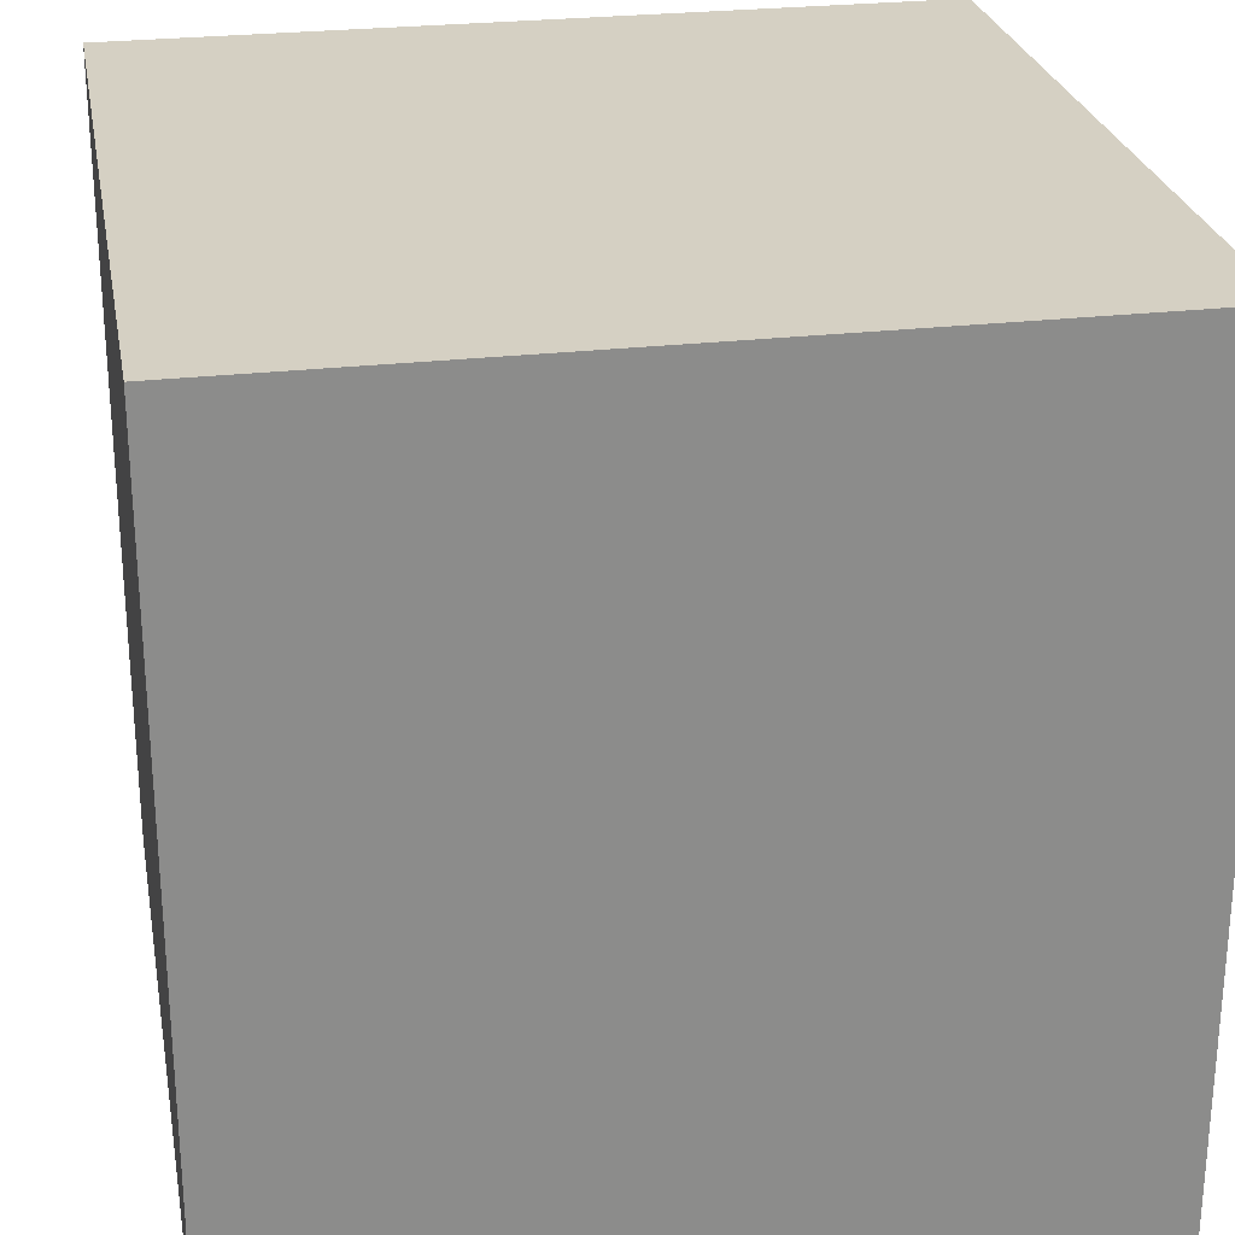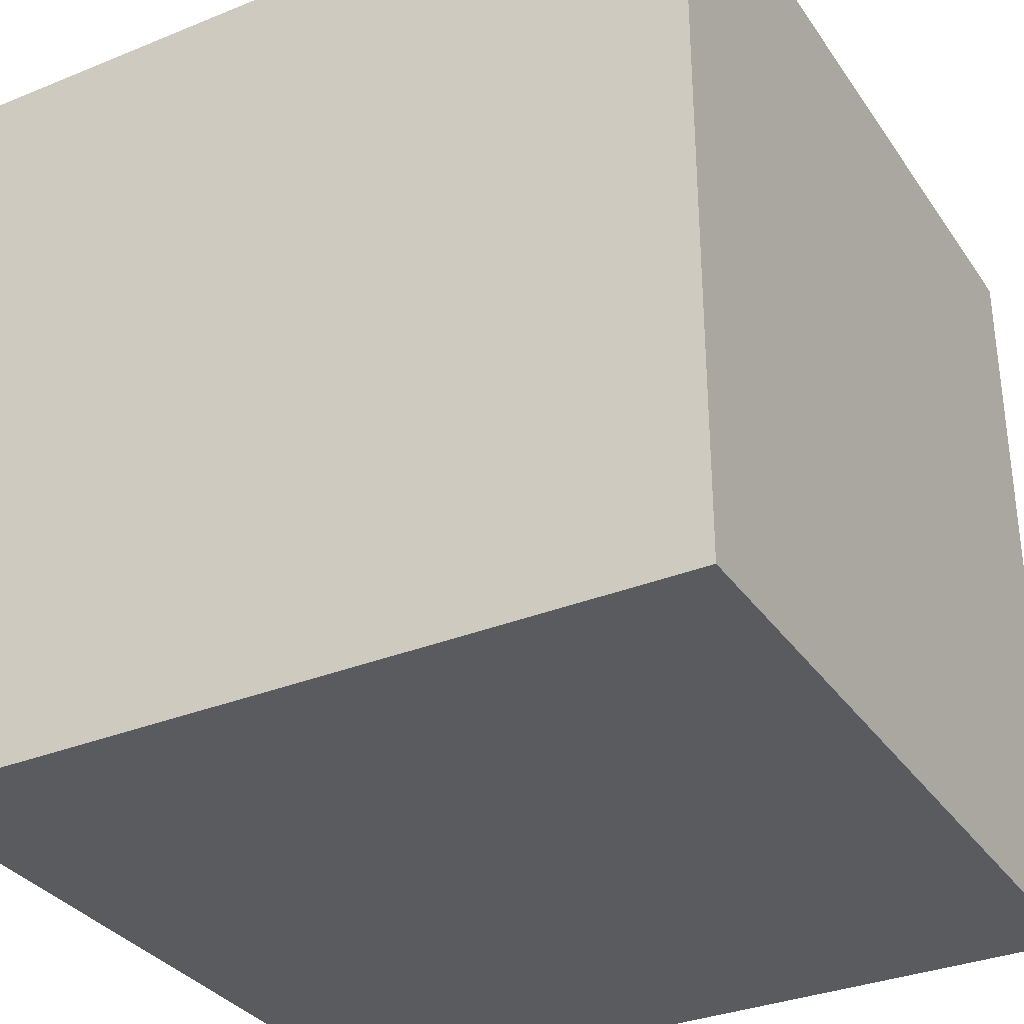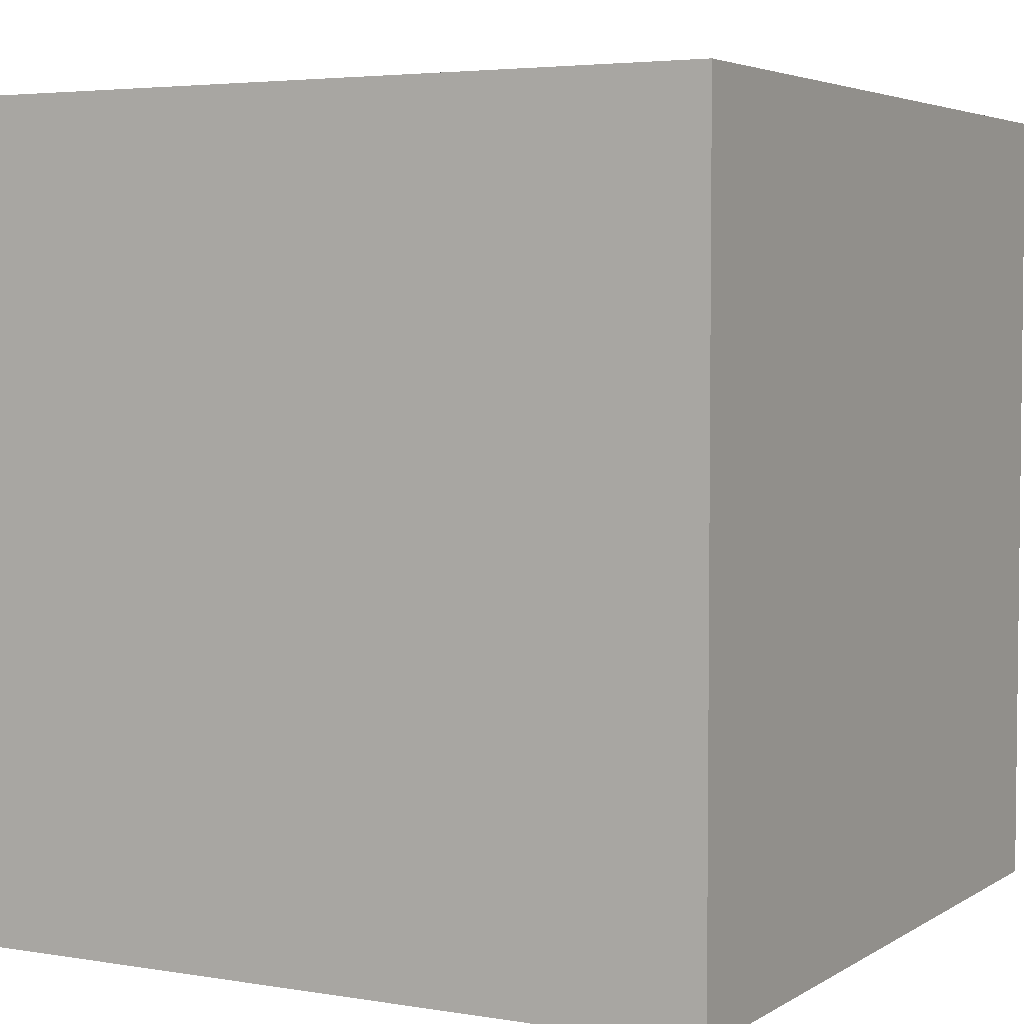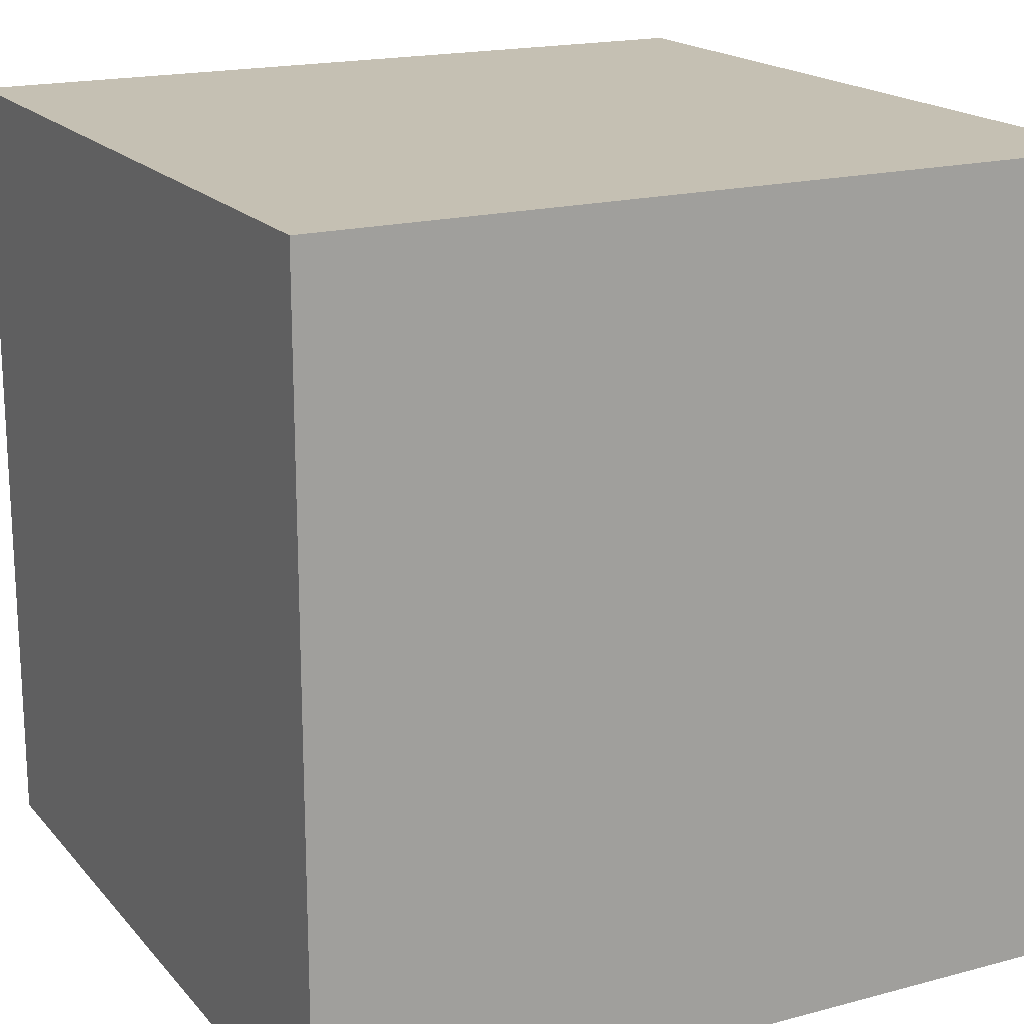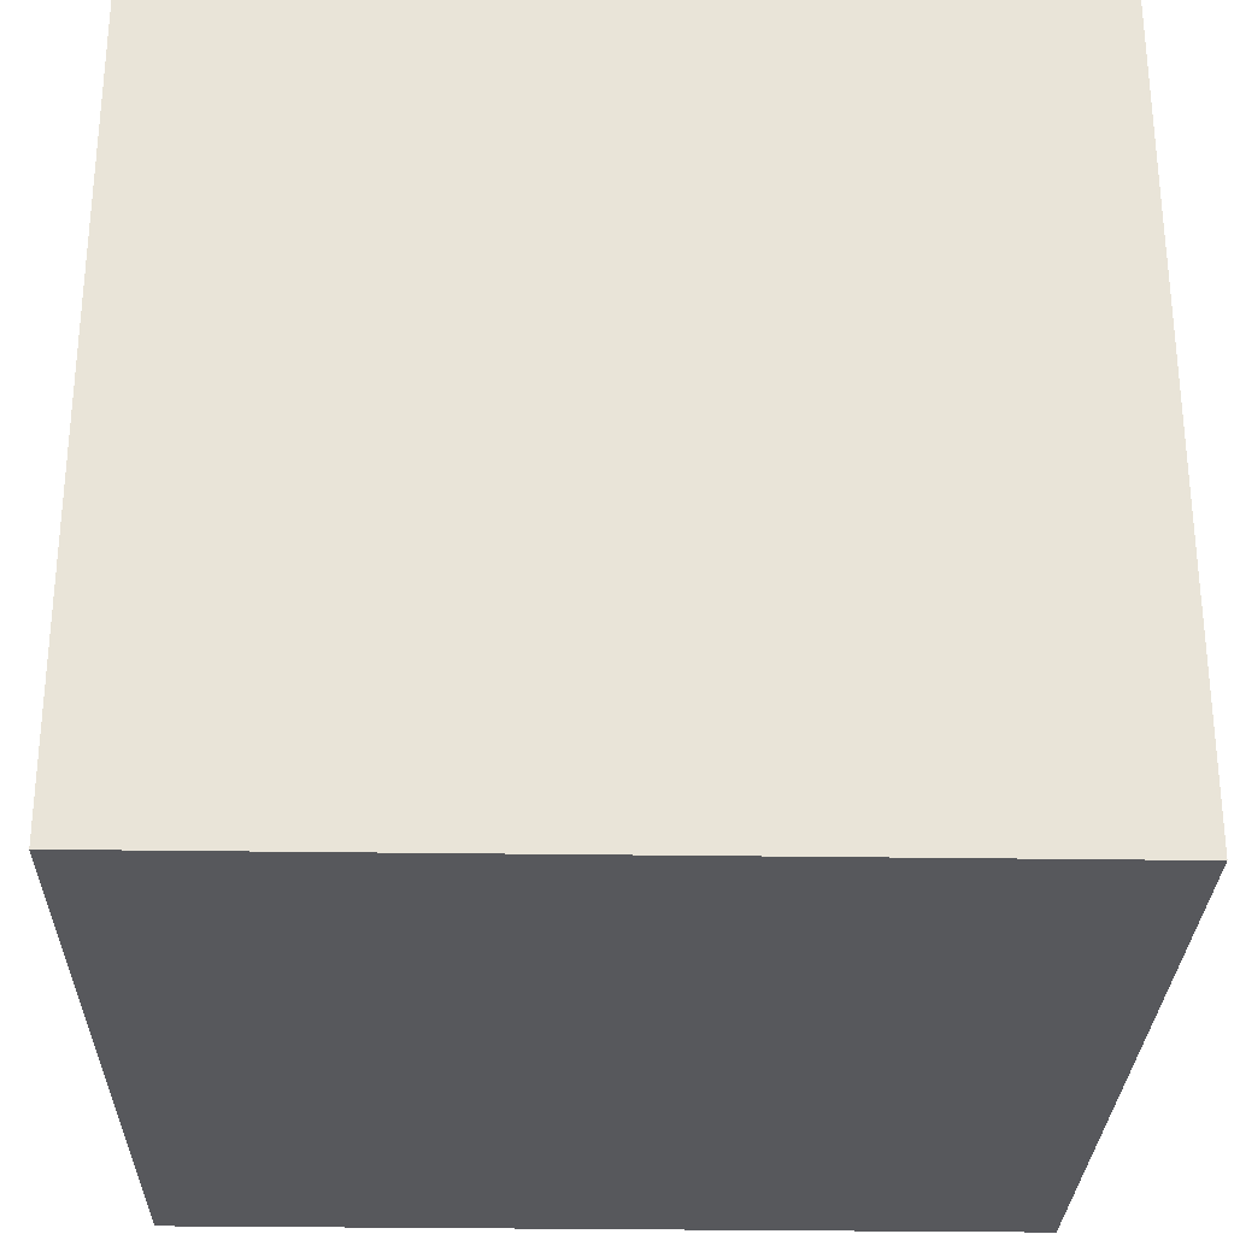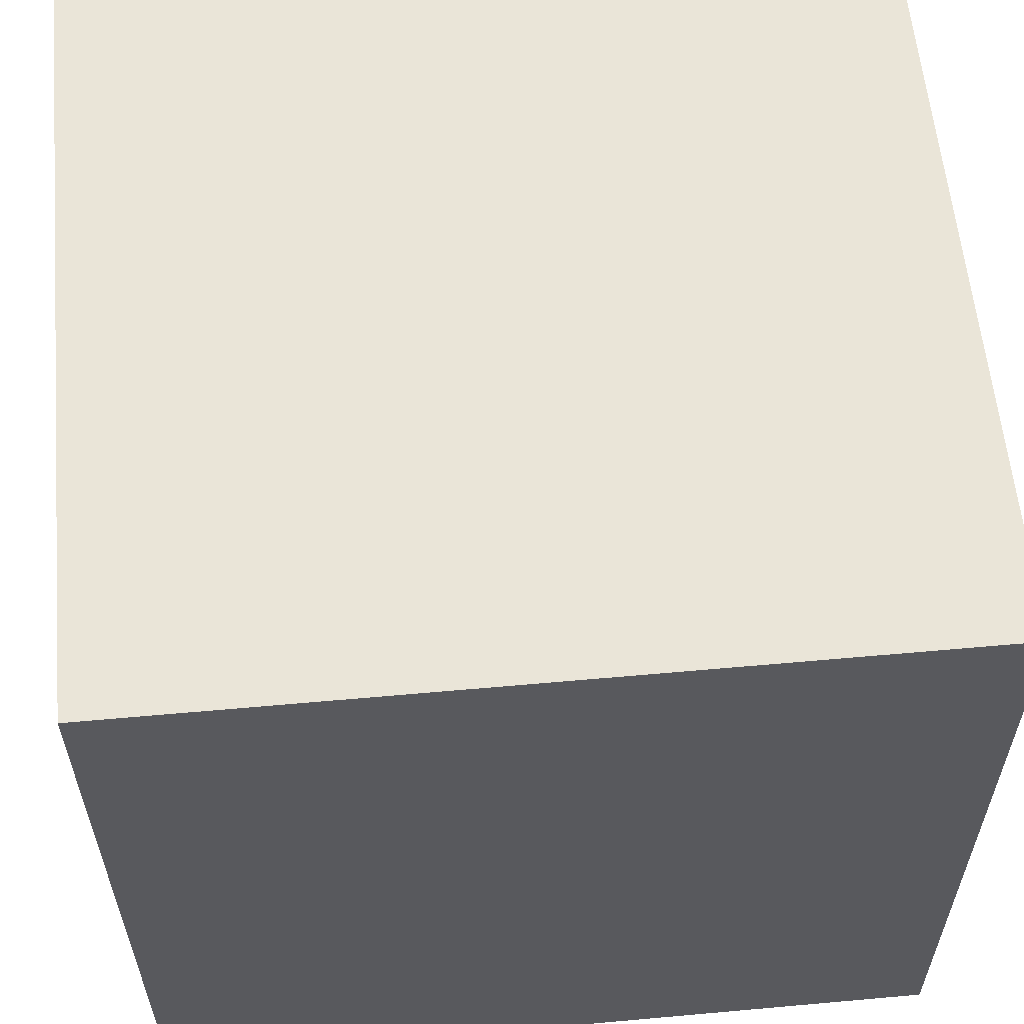
<metadata>
{"format":"obj","ext":"obj","renderer":"f3d","projection":"perspective","resolution":1024,"background":"white","views":[{"elev":26.2,"azim":-100.4,"up":"+Z"},{"elev":-33.0,"azim":-150.8,"up":"+Z"},{"elev":4.1,"azim":28.7,"up":"+Y"},{"elev":18.1,"azim":152.6,"up":"+Z"},{"elev":-28.7,"azim":-91.3,"up":"+Y"},{"elev":59.1,"azim":84.7,"up":"+Y"}]}
</metadata>
<code>
v 0.1615 0.1615 0.1615
v 0.1615 0.1615 -0.1615
v -0.1615 0.1615 -0.1615
v -0.1615 0.1615 0.1615
v 0.1615 -0.1615 0.1615
v 0.1615 -0.1615 -0.1615
v -0.1615 -0.1615 -0.1615
v -0.1615 -0.1615 0.1615
f 1 2 3 4
f 5 6 2 1
f 6 7 3 2
f 7 8 4 3
f 8 5 1 4
f 8 7 6 5

</code>
